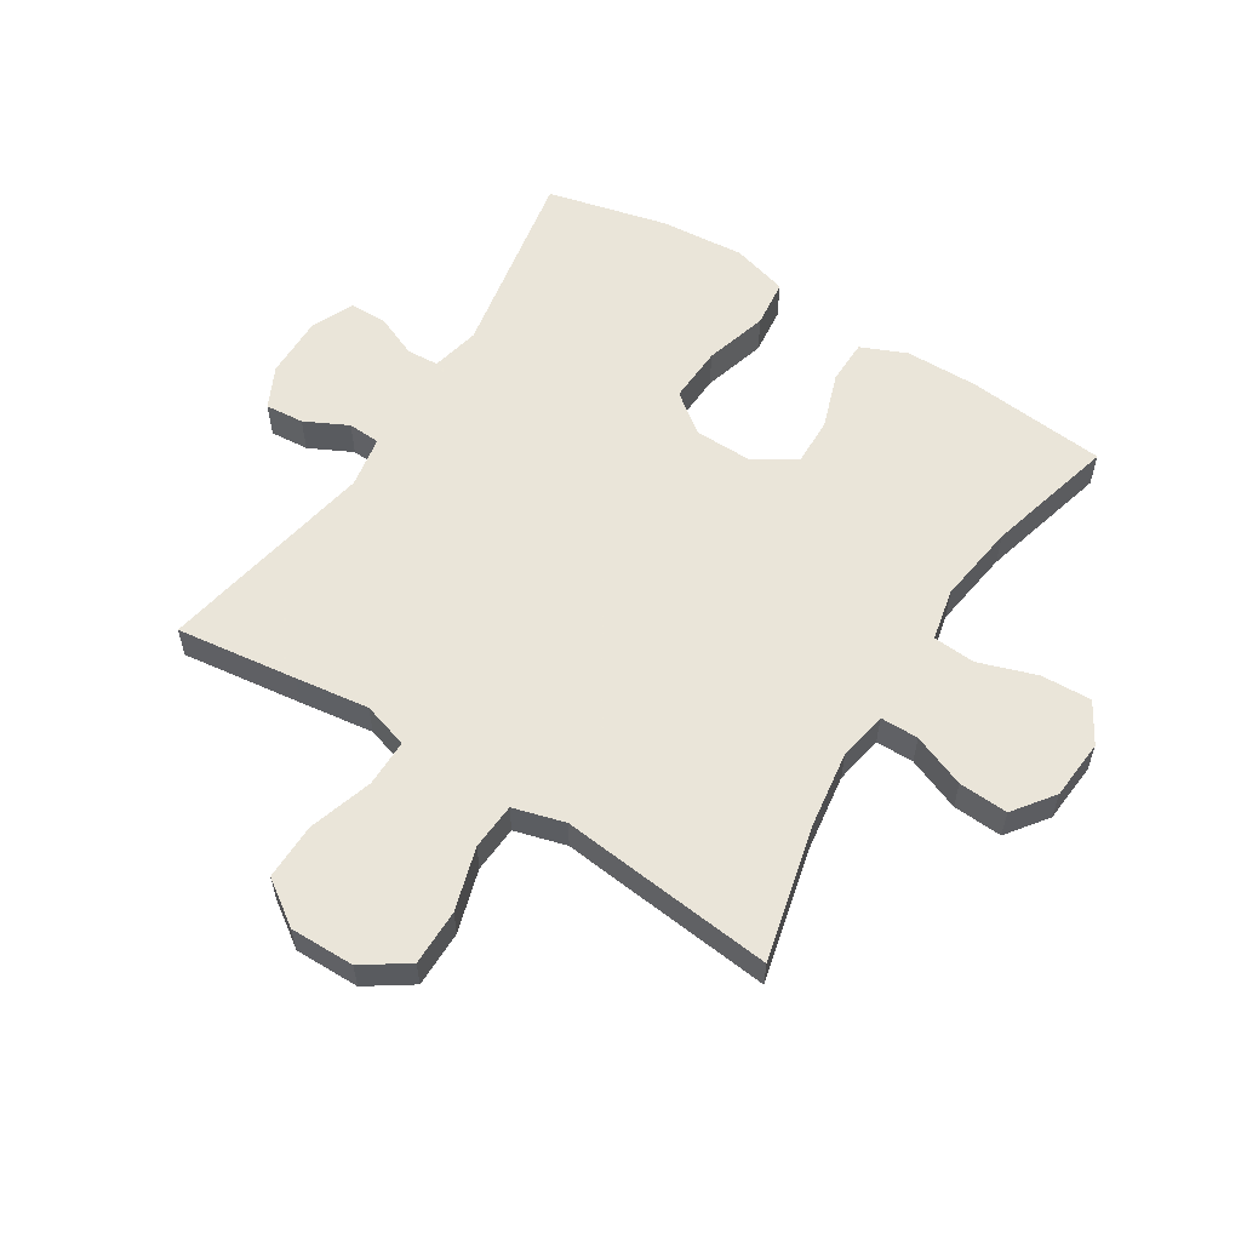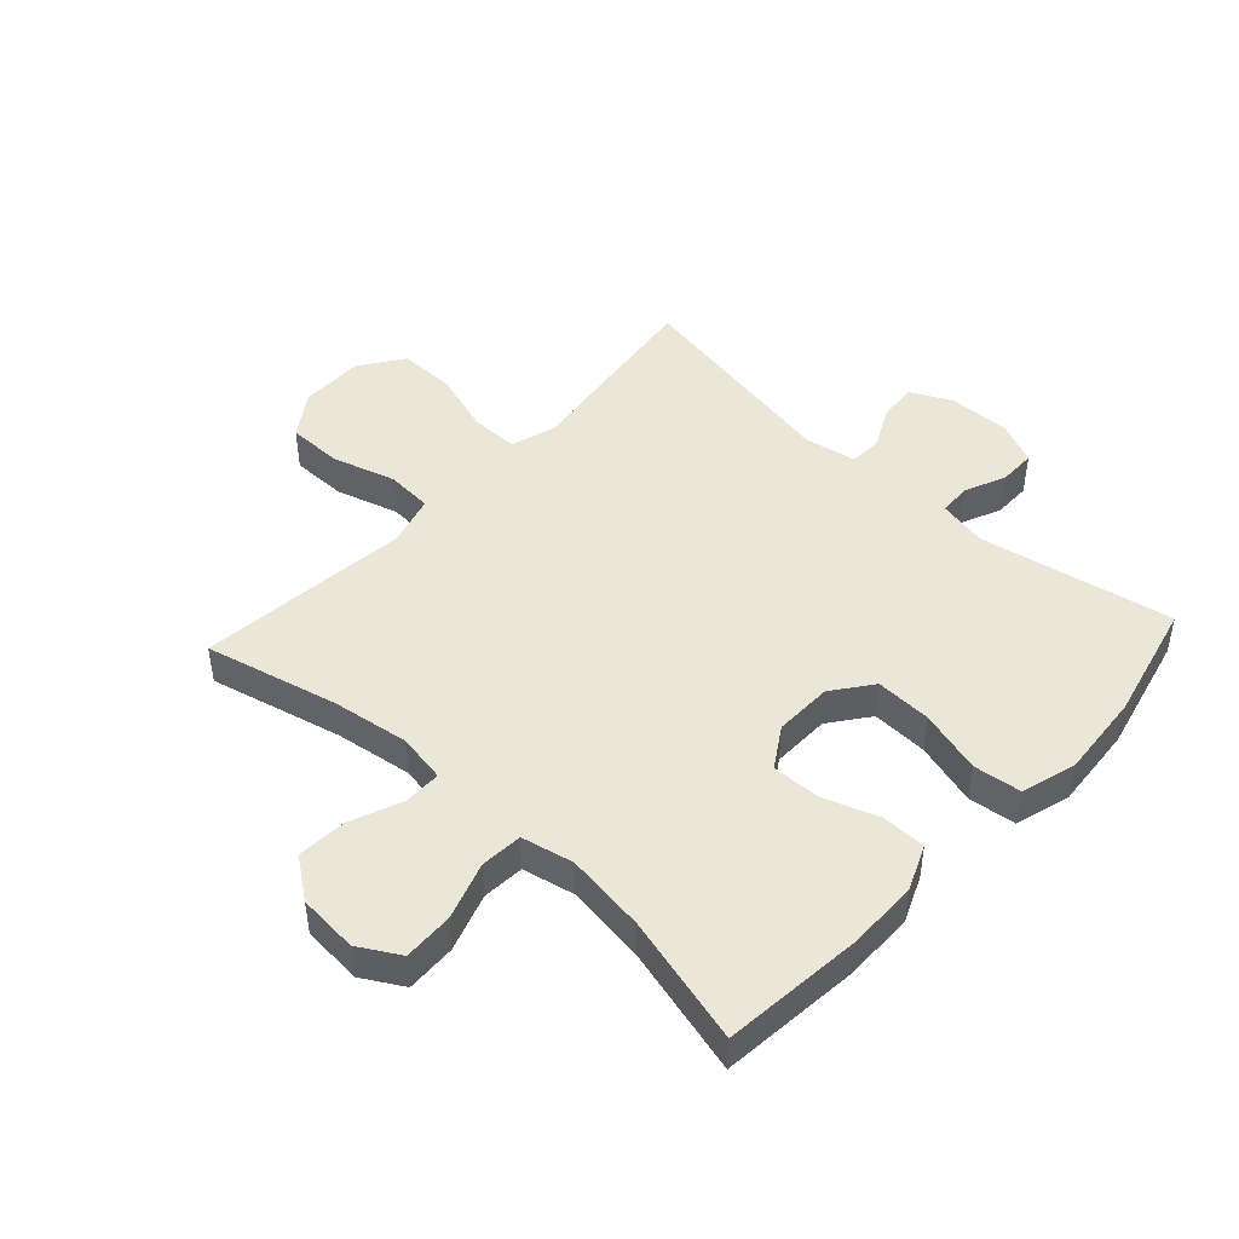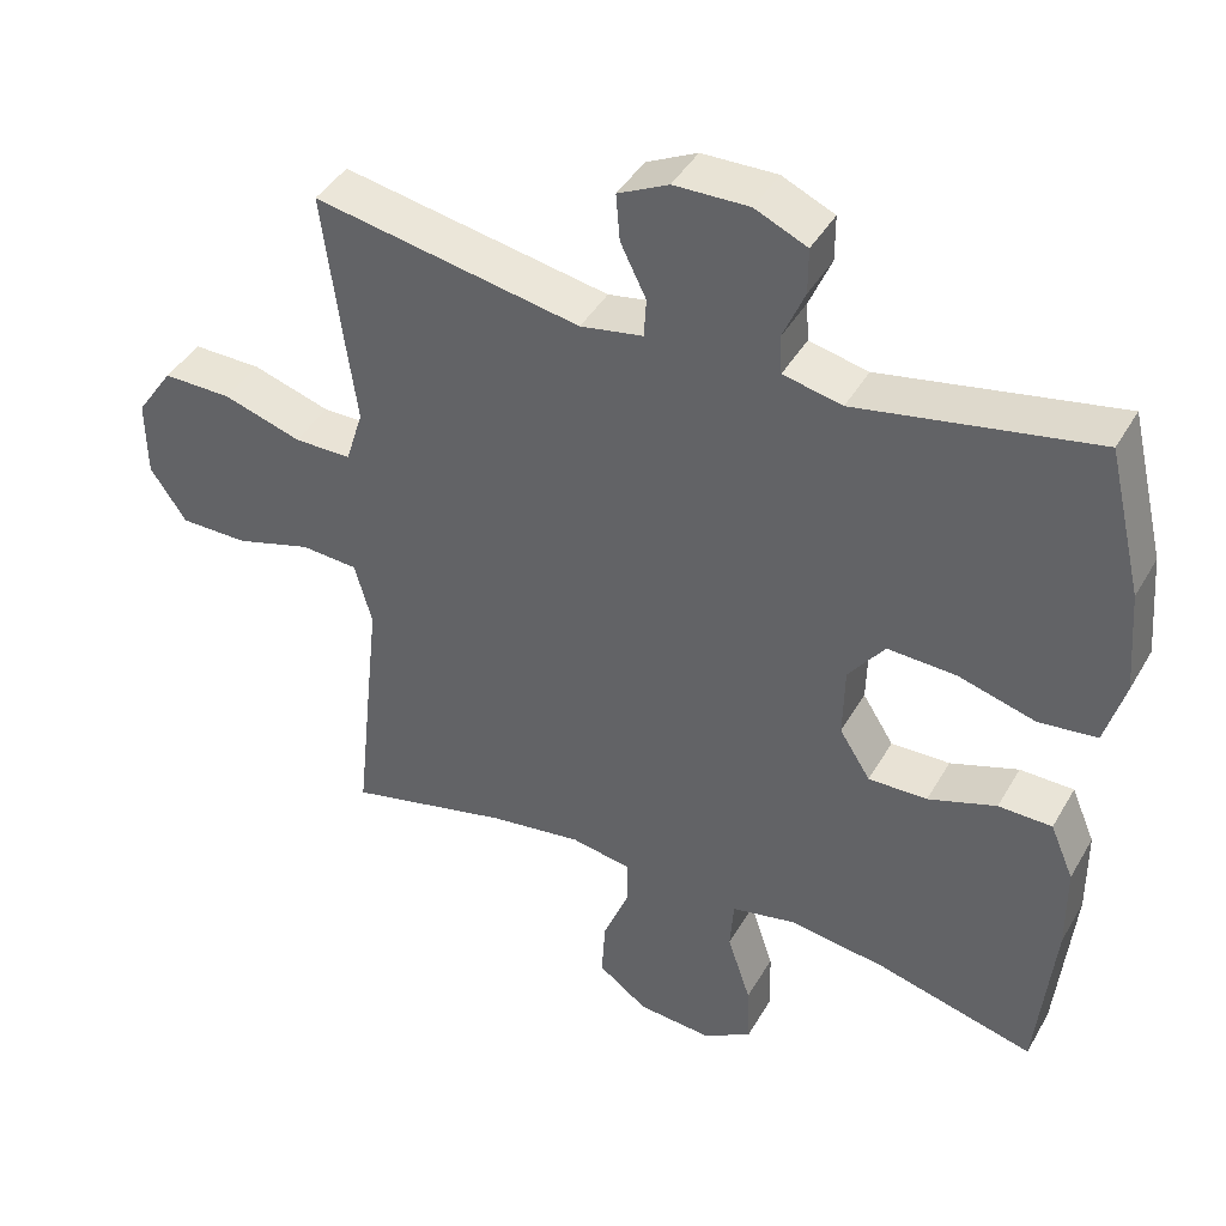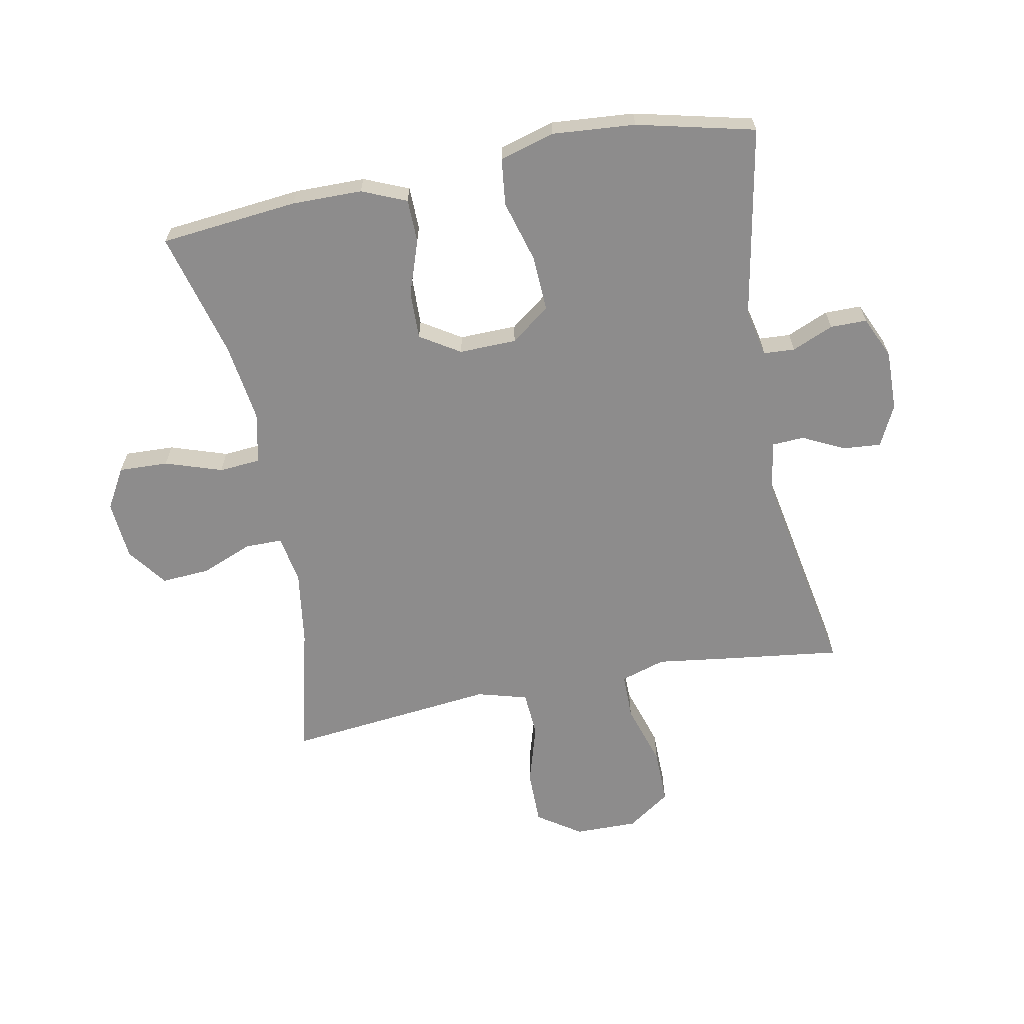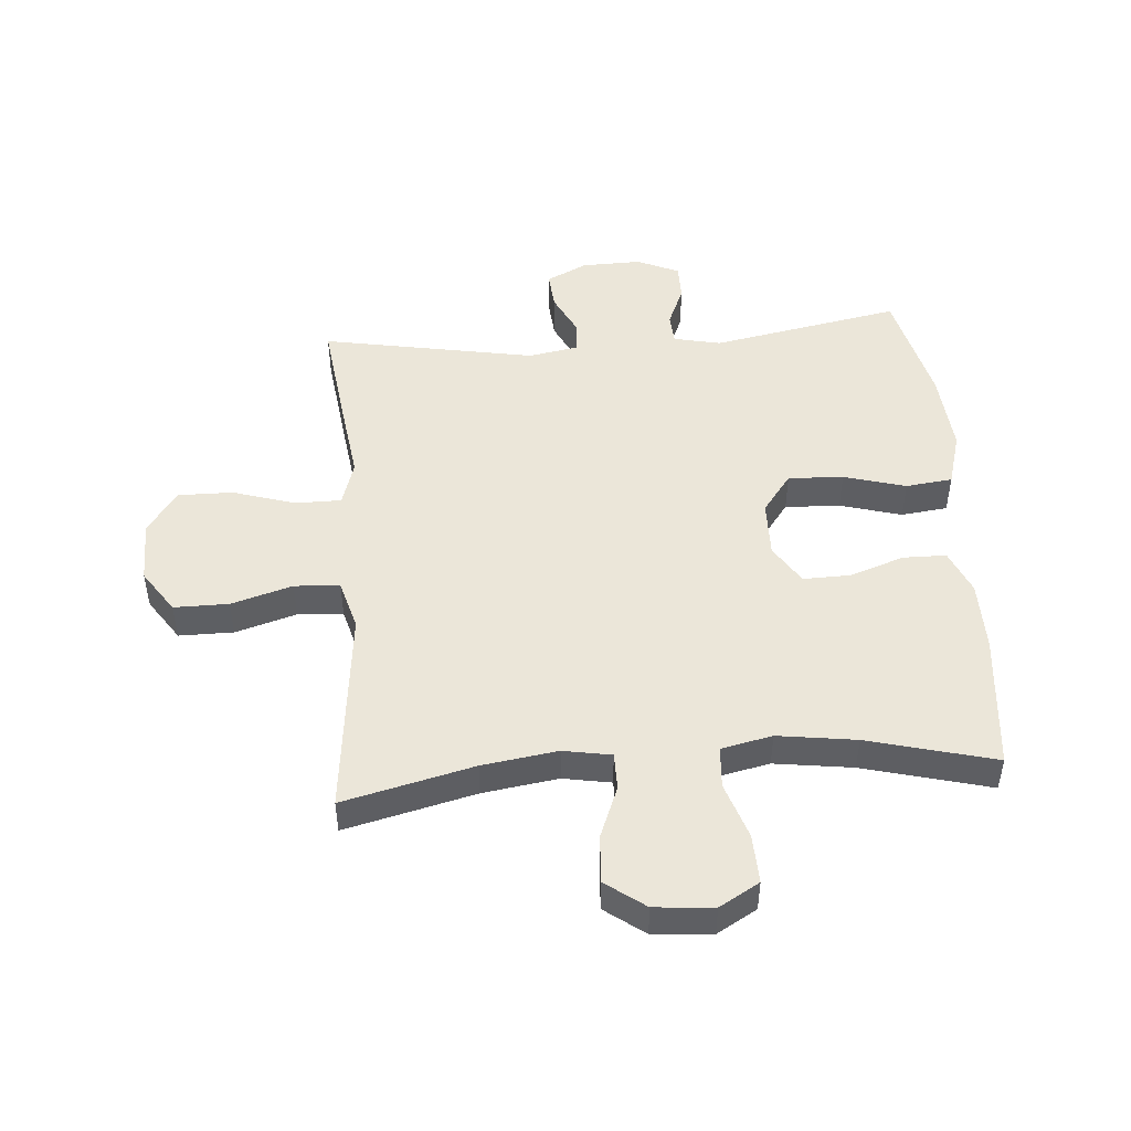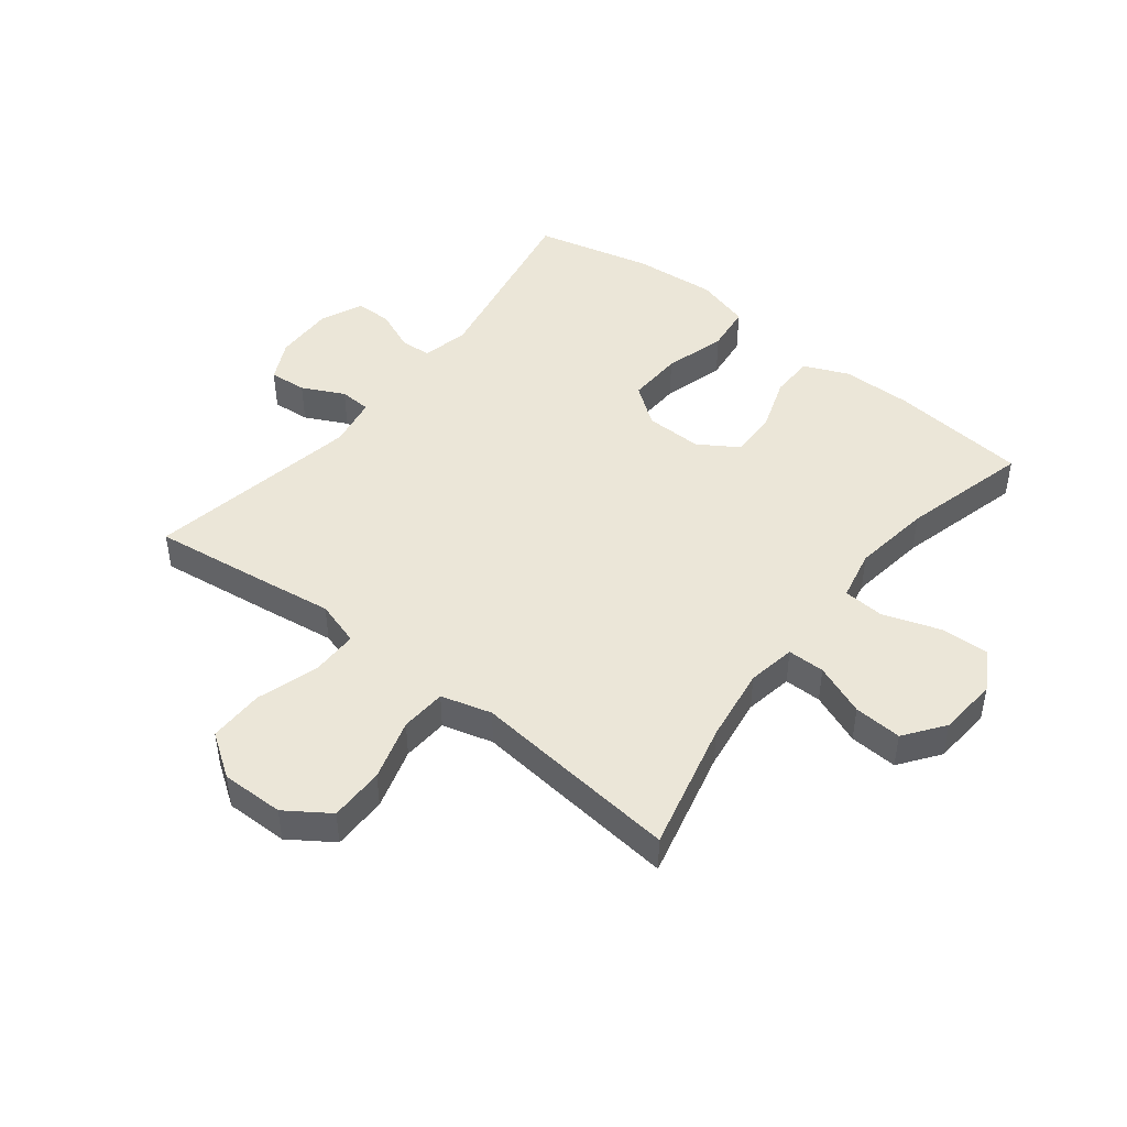
<metadata>
{"format":"obj","ext":"obj","renderer":"f3d","projection":"perspective","resolution":1024,"background":"white","views":[{"elev":57.7,"azim":122.2,"up":"+Y"},{"elev":46.3,"azim":-137.4,"up":"+Y"},{"elev":42.2,"azim":-152.2,"up":"+Z"},{"elev":-64.3,"azim":-79.0,"up":"+Y"},{"elev":48.4,"azim":175.5,"up":"+Y"},{"elev":46.2,"azim":128.0,"up":"+Y"}]}
</metadata>
<code>
v 0.5 0.07 0.5
v 0.475 0.07 0.305
v 0.459 0.07 0.187
v 0.482 0.07 0.113
v 0.558 0.07 0.113
v 0.661 0.07 0.145
v 0.752 0.07 0.146
v 0.801 0.07 0.075
v 0.8 0.07 -0.028
v 0.752 0.07 -0.099
v 0.662 0.07 -0.099
v 0.561 0.07 -0.069
v 0.486 0.07 -0.074
v 0.463 0.07 -0.157
v 0.477 0.07 -0.285
v 0.5 0.07 -0.5
v 0.285 0.07 -0.448
v 0.161 0.07 -0.43
v 0.082 0.07 -0.444
v 0.082 0.07 -0.505
v 0.116 0.07 -0.59
v 0.121 0.07 -0.669
v 0.056 0.07 -0.717
v -0.041 0.07 -0.725
v -0.107 0.07 -0.687
v -0.104 0.07 -0.606
v -0.073 0.07 -0.513
v -0.078 0.07 -0.445
v -0.162 0.07 -0.427
v -0.291 0.07 -0.445
v -0.5 0.07 -0.5
v -0.523 0.07 -0.274
v -0.522 0.07 -0.159
v -0.491 0.07 -0.086
v -0.42 0.07 -0.085
v -0.33 0.07 -0.116
v -0.252 0.07 -0.118
v -0.211 0.07 -0.053
v -0.213 0.07 0.041
v -0.261 0.07 0.105
v -0.352 0.07 0.101
v -0.454 0.07 0.072
v -0.531 0.07 0.081
v -0.557 0.07 0.171
v -0.546 0.07 0.307
v -0.5 0.07 0.5
v -0.187 0.07 0.441
v -0.109 0.07 0.458
v -0.106 0.07 0.509
v -0.135 0.07 0.577
v -0.135 0.07 0.637
v -0.066 0.07 0.668
v 0.033 0.07 0.666
v 0.1 0.07 0.633
v 0.095 0.07 0.571
v 0.061 0.07 0.502
v 0.064 0.07 0.45
v 0.147 0.07 0.435
v 0.5 0 0.5
v 0.475 0 0.305
v 0.459 0 0.187
v 0.482 0 0.113
v 0.558 0 0.113
v 0.661 0 0.145
v 0.752 0 0.146
v 0.801 0 0.075
v 0.8 0 -0.028
v 0.752 0 -0.099
v 0.662 0 -0.099
v 0.561 0 -0.069
v 0.486 0 -0.074
v 0.463 0 -0.157
v 0.477 0 -0.285
v 0.5 0 -0.5
v 0.285 0 -0.448
v 0.161 0 -0.43
v 0.082 0 -0.444
v 0.082 0 -0.505
v 0.116 0 -0.59
v 0.121 0 -0.669
v 0.056 0 -0.717
v -0.041 0 -0.725
v -0.107 0 -0.687
v -0.104 0 -0.606
v -0.073 0 -0.513
v -0.078 0 -0.445
v -0.162 0 -0.427
v -0.291 0 -0.445
v -0.5 0 -0.5
v -0.523 0 -0.274
v -0.522 0 -0.159
v -0.491 0 -0.086
v -0.42 0 -0.085
v -0.33 0 -0.116
v -0.252 0 -0.118
v -0.211 0 -0.053
v -0.213 0 0.041
v -0.261 0 0.105
v -0.352 0 0.101
v -0.454 0 0.072
v -0.531 0 0.081
v -0.557 0 0.171
v -0.546 0 0.307
v -0.5 0 0.5
v -0.187 0 0.441
v -0.109 0 0.458
v -0.106 0 0.509
v -0.135 0 0.577
v -0.135 0 0.637
v -0.066 0 0.668
v 0.033 0 0.666
v 0.1 0 0.633
v 0.095 0 0.571
v 0.061 0 0.502
v 0.064 0 0.45
v 0.147 0 0.435
f 53 54 55 56
f 53 56 57
f 52 53 57
f 49 50 51 52
f 48 49 52 57
f 47 48 57 58
f 45 46 47
f 44 45 47 58
f 41 42 43 44
f 40 41 44 58
f 33 34 35 36
f 33 36 37
f 30 31 32 33
f 29 30 33 37
f 28 29 37 38
f 24 25 26 27
f 24 27 28
f 23 24 28
f 20 21 22 23
f 19 20 23 28
f 18 19 28 38
f 14 15 16 17
f 13 14 17 18
f 9 10 11 12
f 9 12 13
f 8 9 13
f 5 6 7 8
f 4 5 8 13
f 3 4 13 18
f 39 40 58 1
f 3 18 38 39
f 1 2 3 39
f 114 113 112 111
f 115 114 111
f 115 111 110
f 110 109 108 107
f 115 110 107 106
f 116 115 106 105
f 105 104 103
f 116 105 103 102
f 102 101 100 99
f 116 102 99 98
f 94 93 92 91
f 95 94 91
f 91 90 89 88
f 95 91 88 87
f 96 95 87 86
f 85 84 83 82
f 86 85 82
f 86 82 81
f 81 80 79 78
f 86 81 78 77
f 96 86 77 76
f 75 74 73 72
f 76 75 72 71
f 70 69 68 67
f 71 70 67
f 71 67 66
f 66 65 64 63
f 71 66 63 62
f 76 71 62 61
f 59 116 98 97
f 97 96 76 61
f 97 61 60 59
f 1 59 60 2
f 2 60 61 3
f 3 61 62 4
f 4 62 63 5
f 5 63 64 6
f 6 64 65 7
f 7 65 66 8
f 8 66 67 9
f 9 67 68 10
f 10 68 69 11
f 11 69 70 12
f 12 70 71 13
f 13 71 72 14
f 14 72 73 15
f 15 73 74 16
f 16 74 75 17
f 17 75 76 18
f 18 76 77 19
f 19 77 78 20
f 20 78 79 21
f 21 79 80 22
f 22 80 81 23
f 23 81 82 24
f 24 82 83 25
f 25 83 84 26
f 26 84 85 27
f 27 85 86 28
f 28 86 87 29
f 29 87 88 30
f 30 88 89 31
f 31 89 90 32
f 32 90 91 33
f 33 91 92 34
f 34 92 93 35
f 35 93 94 36
f 36 94 95 37
f 37 95 96 38
f 38 96 97 39
f 39 97 98 40
f 40 98 99 41
f 41 99 100 42
f 42 100 101 43
f 43 101 102 44
f 44 102 103 45
f 45 103 104 46
f 46 104 105 47
f 47 105 106 48
f 48 106 107 49
f 49 107 108 50
f 50 108 109 51
f 51 109 110 52
f 52 110 111 53
f 53 111 112 54
f 54 112 113 55
f 55 113 114 56
f 56 114 115 57
f 57 115 116 58
f 58 116 59 1

</code>
